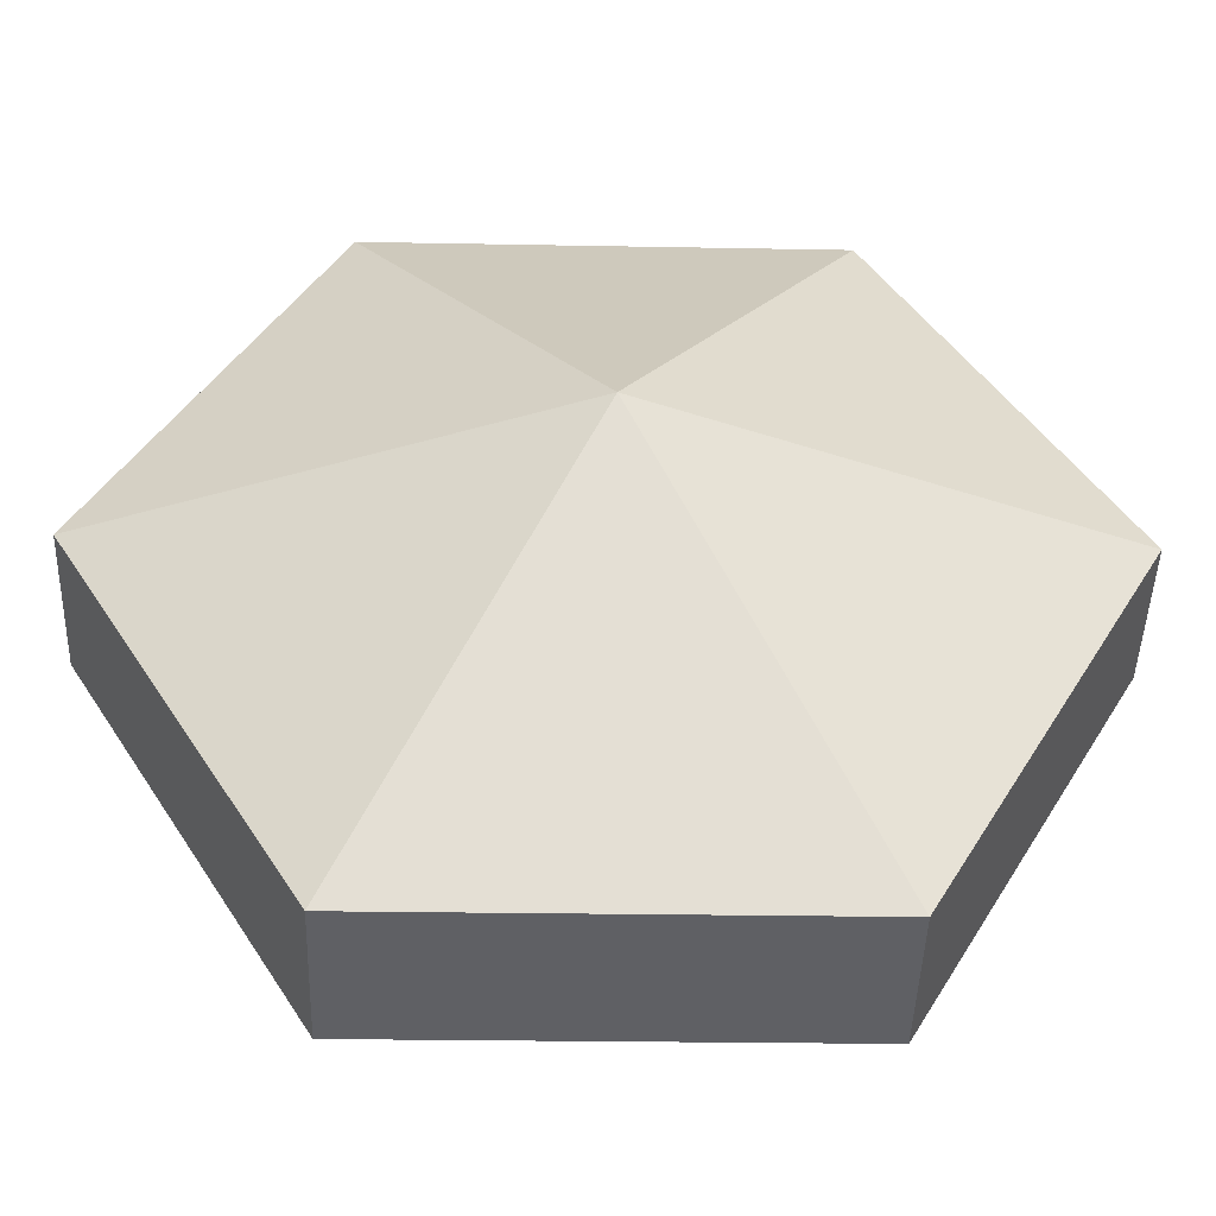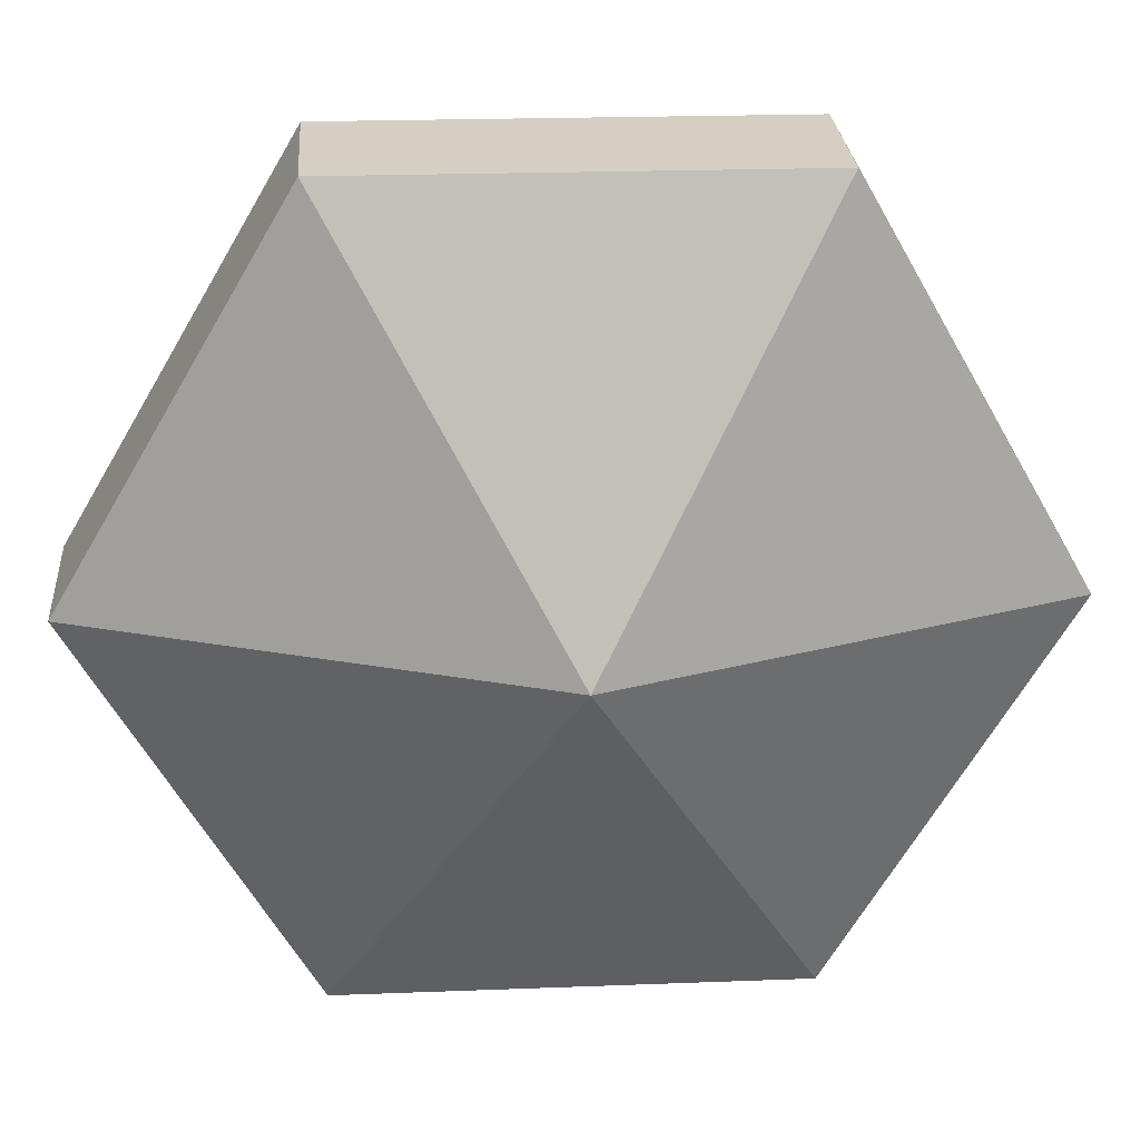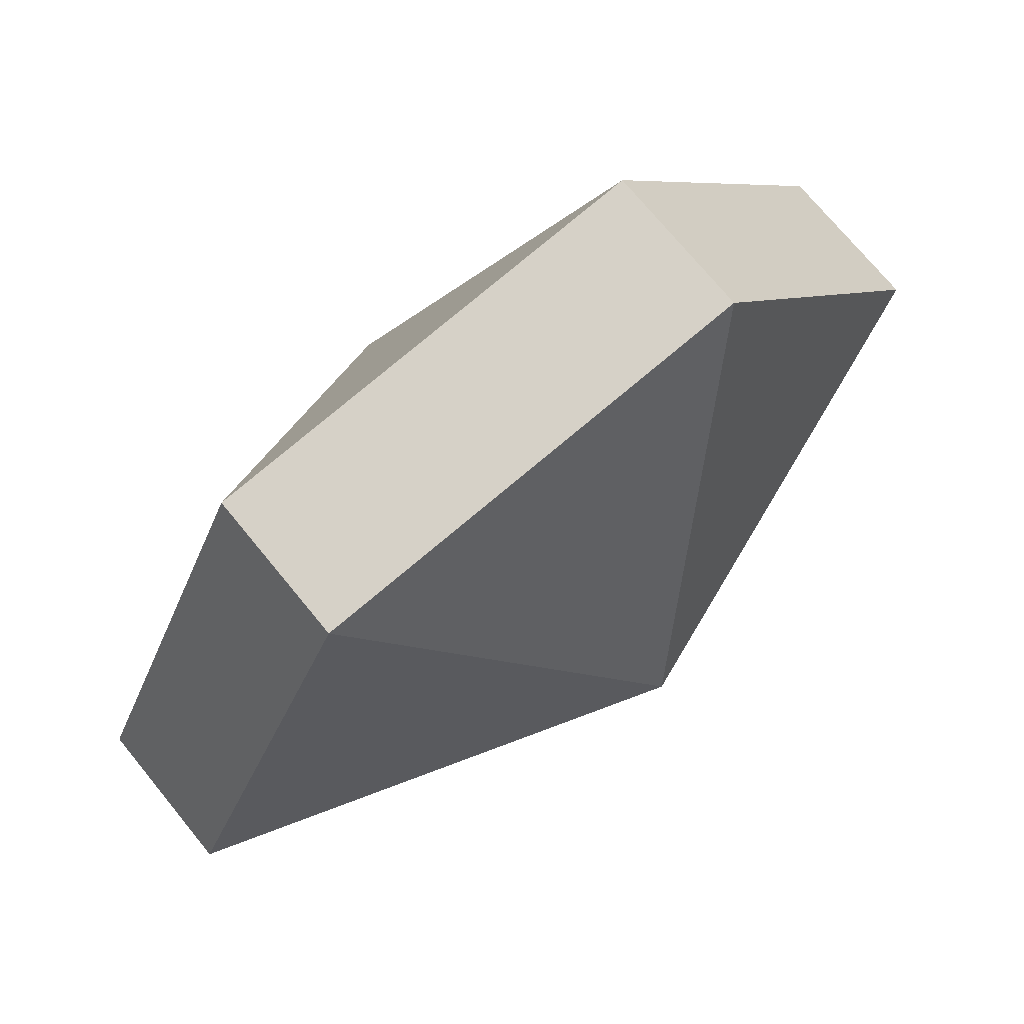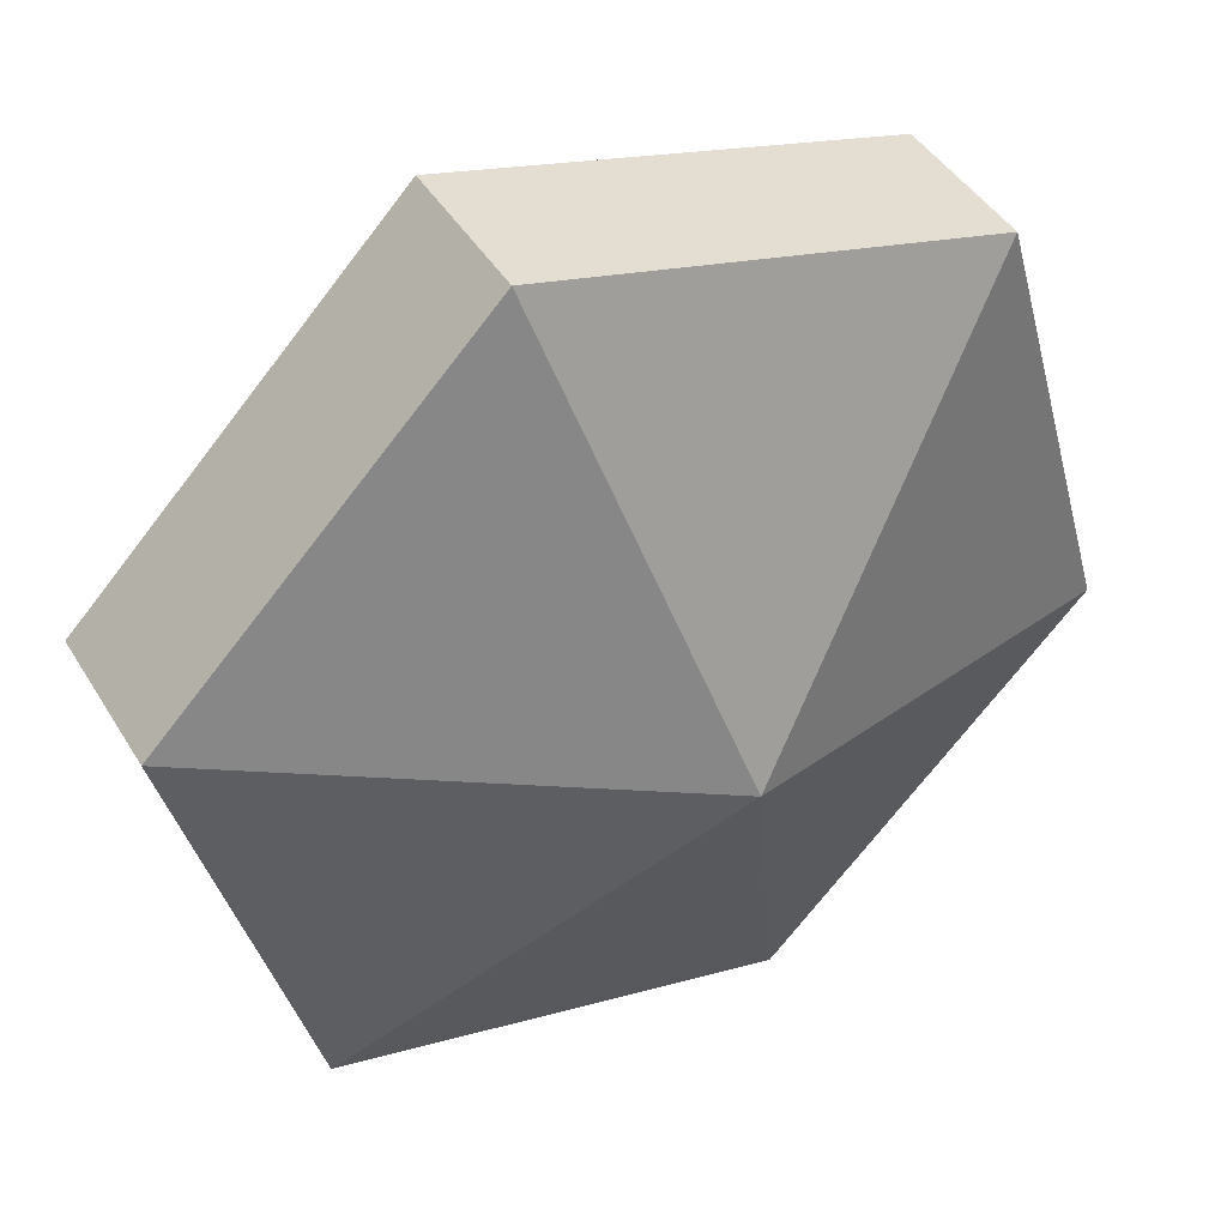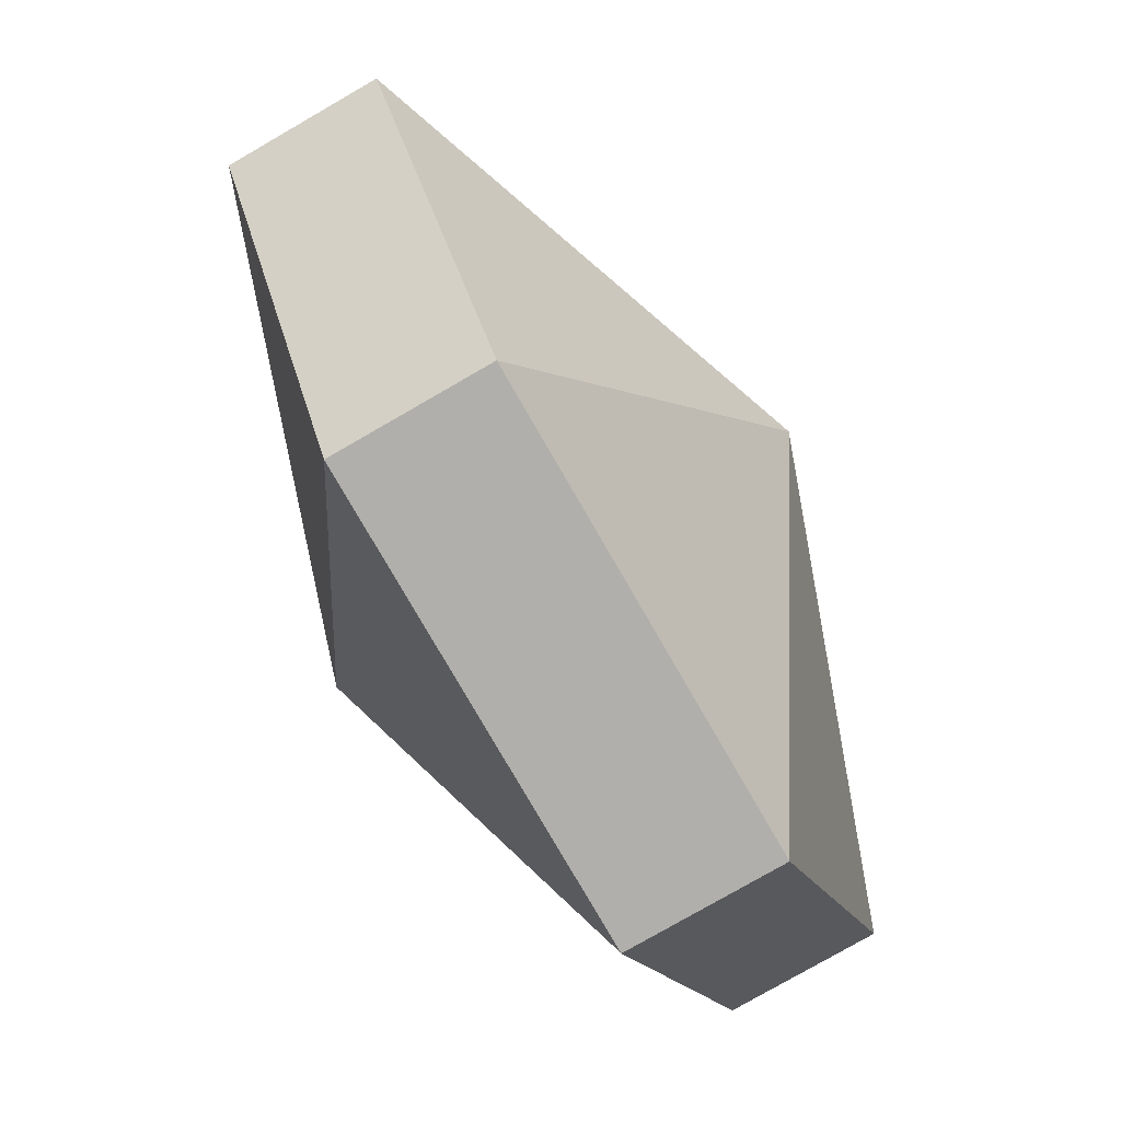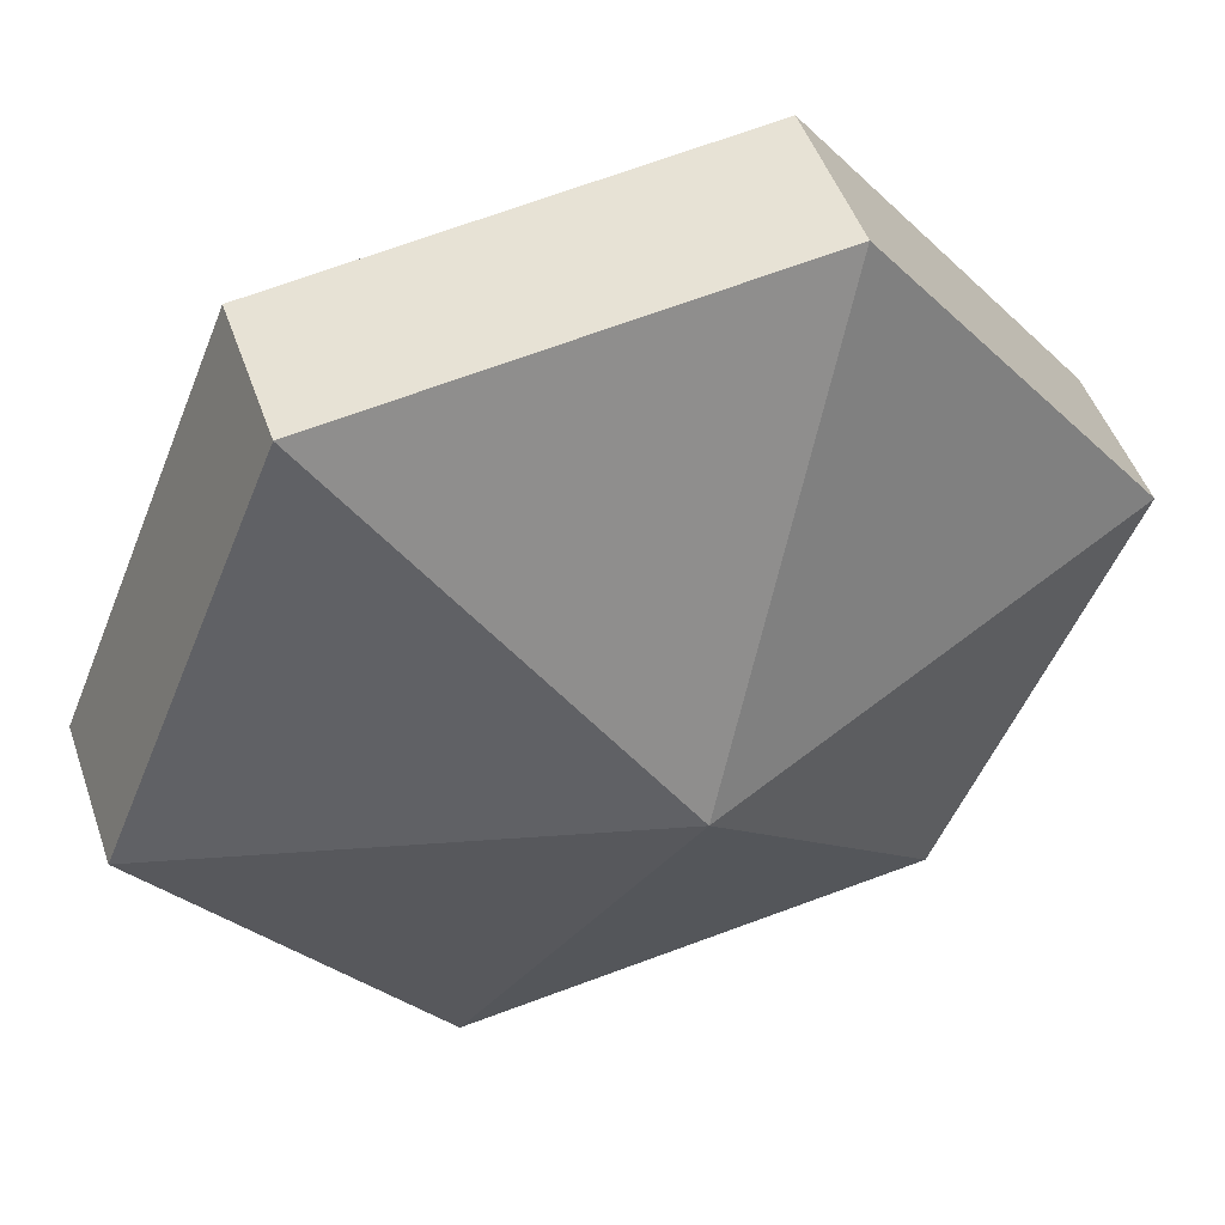
<metadata>
{"format":"obj","ext":"obj","renderer":"f3d","projection":"perspective","resolution":1024,"background":"white","views":[{"elev":-71.6,"azim":36.5,"up":"+Y"},{"elev":-0.5,"azim":33.9,"up":"+Y"},{"elev":7.3,"azim":168.9,"up":"+Z"},{"elev":13.3,"azim":5.7,"up":"+Y"},{"elev":39.7,"azim":113.3,"up":"+Y"},{"elev":75.6,"azim":-162.3,"up":"+Y"}]}
</metadata>
<code>
v -0.6898 4.188 -1.51
v -0.6785 4.197 -1.506
v -0.676 4.186 -1.515
v -0.6817 4.182 -1.499
v -0.6735 4.184 -1.511
v -0.6759 4.195 -1.503
v -0.6759 4.195 -1.503
v -0.6735 4.184 -1.511
v -0.676 4.186 -1.515
v -0.6898 4.188 -1.51
v -0.676 4.186 -1.515
v -0.6845 4.175 -1.515
v -0.6817 4.182 -1.499
v -0.682 4.173 -1.512
v -0.6735 4.184 -1.511
v -0.6735 4.184 -1.511
v -0.682 4.173 -1.512
v -0.6845 4.175 -1.515
v -0.6898 4.188 -1.51
v -0.6845 4.175 -1.515
v -0.6955 4.175 -1.506
v -0.6817 4.182 -1.499
v -0.6929 4.173 -1.503
v -0.682 4.173 -1.512
v -0.682 4.173 -1.512
v -0.6929 4.173 -1.503
v -0.6955 4.175 -1.506
v -0.6898 4.188 -1.51
v -0.6955 4.175 -1.506
v -0.698 4.186 -1.498
v -0.6817 4.182 -1.499
v -0.6954 4.183 -1.494
v -0.6929 4.173 -1.503
v -0.6929 4.173 -1.503
v -0.6954 4.183 -1.494
v -0.698 4.186 -1.498
v -0.6898 4.188 -1.51
v -0.698 4.186 -1.498
v -0.6895 4.196 -1.498
v -0.6817 4.182 -1.499
v -0.6869 4.194 -1.494
v -0.6954 4.183 -1.494
v -0.698 4.186 -1.498
v -0.6954 4.183 -1.494
v -0.6869 4.194 -1.494
v -0.6898 4.188 -1.51
v -0.6895 4.196 -1.498
v -0.6785 4.197 -1.506
v -0.6817 4.182 -1.499
v -0.6759 4.195 -1.503
v -0.6869 4.194 -1.494
v -0.6869 4.194 -1.494
v -0.6759 4.195 -1.503
v -0.6785 4.197 -1.506
v -0.6785 4.197 -1.506
v -0.6759 4.195 -1.503
v -0.676 4.186 -1.515
v -0.676 4.186 -1.515
v -0.6735 4.184 -1.511
v -0.6845 4.175 -1.515
v -0.6845 4.175 -1.515
v -0.682 4.173 -1.512
v -0.6955 4.175 -1.506
v -0.6955 4.175 -1.506
v -0.6929 4.173 -1.503
v -0.698 4.186 -1.498
v -0.6895 4.196 -1.498
v -0.698 4.186 -1.498
v -0.6869 4.194 -1.494
v -0.6895 4.196 -1.498
v -0.6869 4.194 -1.494
v -0.6785 4.197 -1.506
f 1 2 3
f 4 5 6
f 7 8 9
f 10 11 12
f 13 14 15
f 16 17 18
f 19 20 21
f 22 23 24
f 25 26 27
f 28 29 30
f 31 32 33
f 34 35 36
f 37 38 39
f 40 41 42
f 43 44 45
f 46 47 48
f 49 50 51
f 52 53 54
f 55 56 57
f 58 59 60
f 61 62 63
f 64 65 66
f 67 68 69
f 70 71 72

</code>
